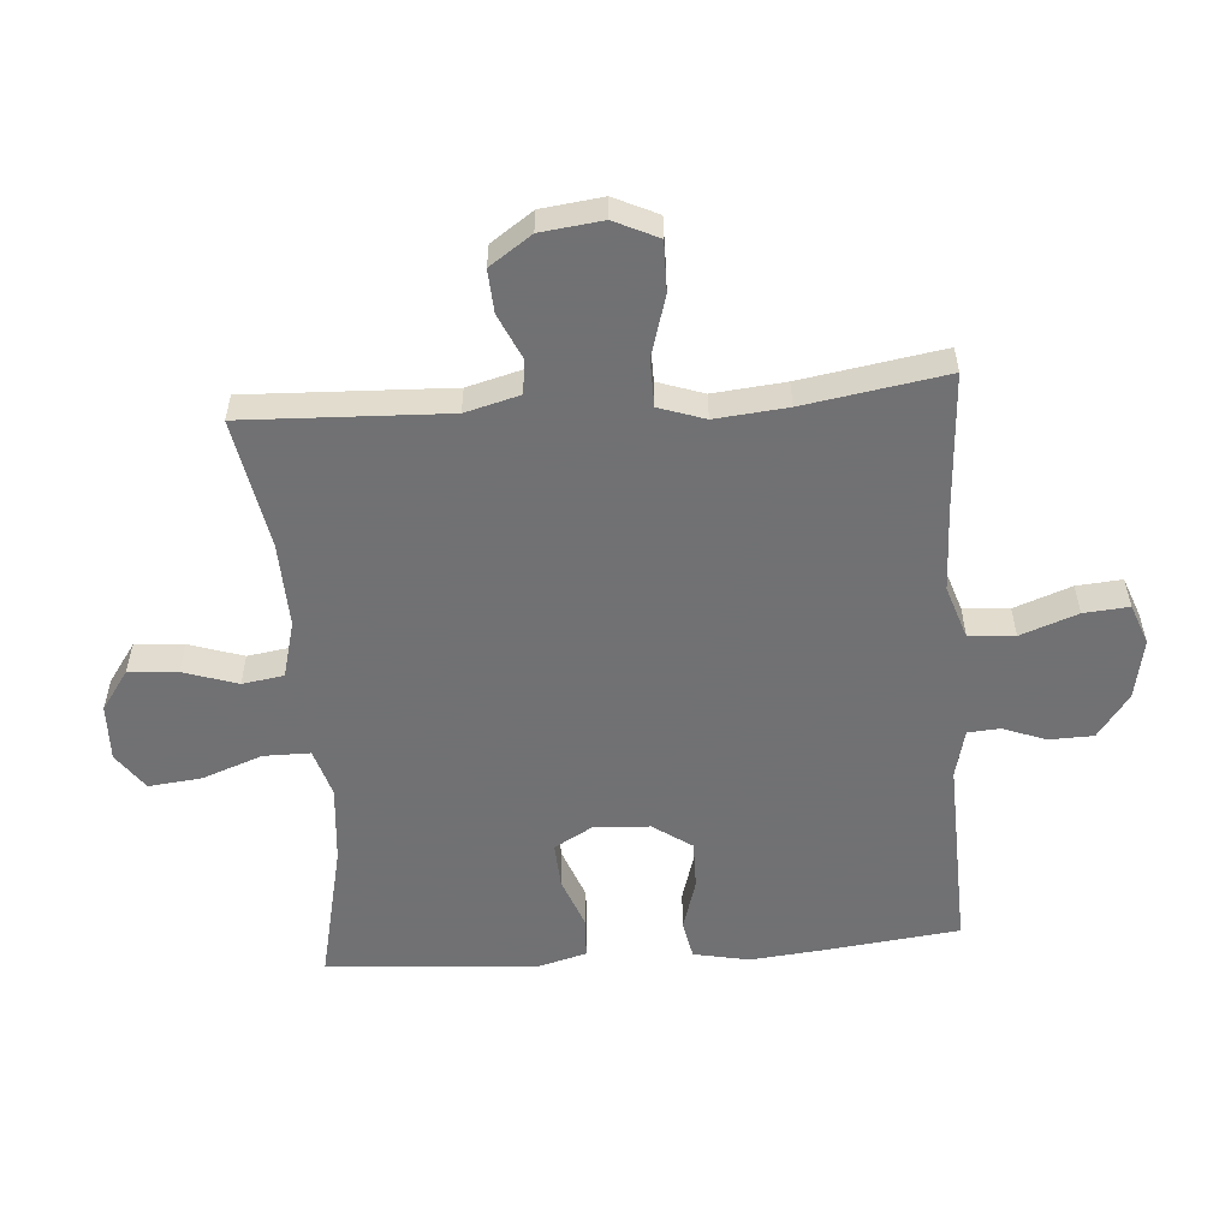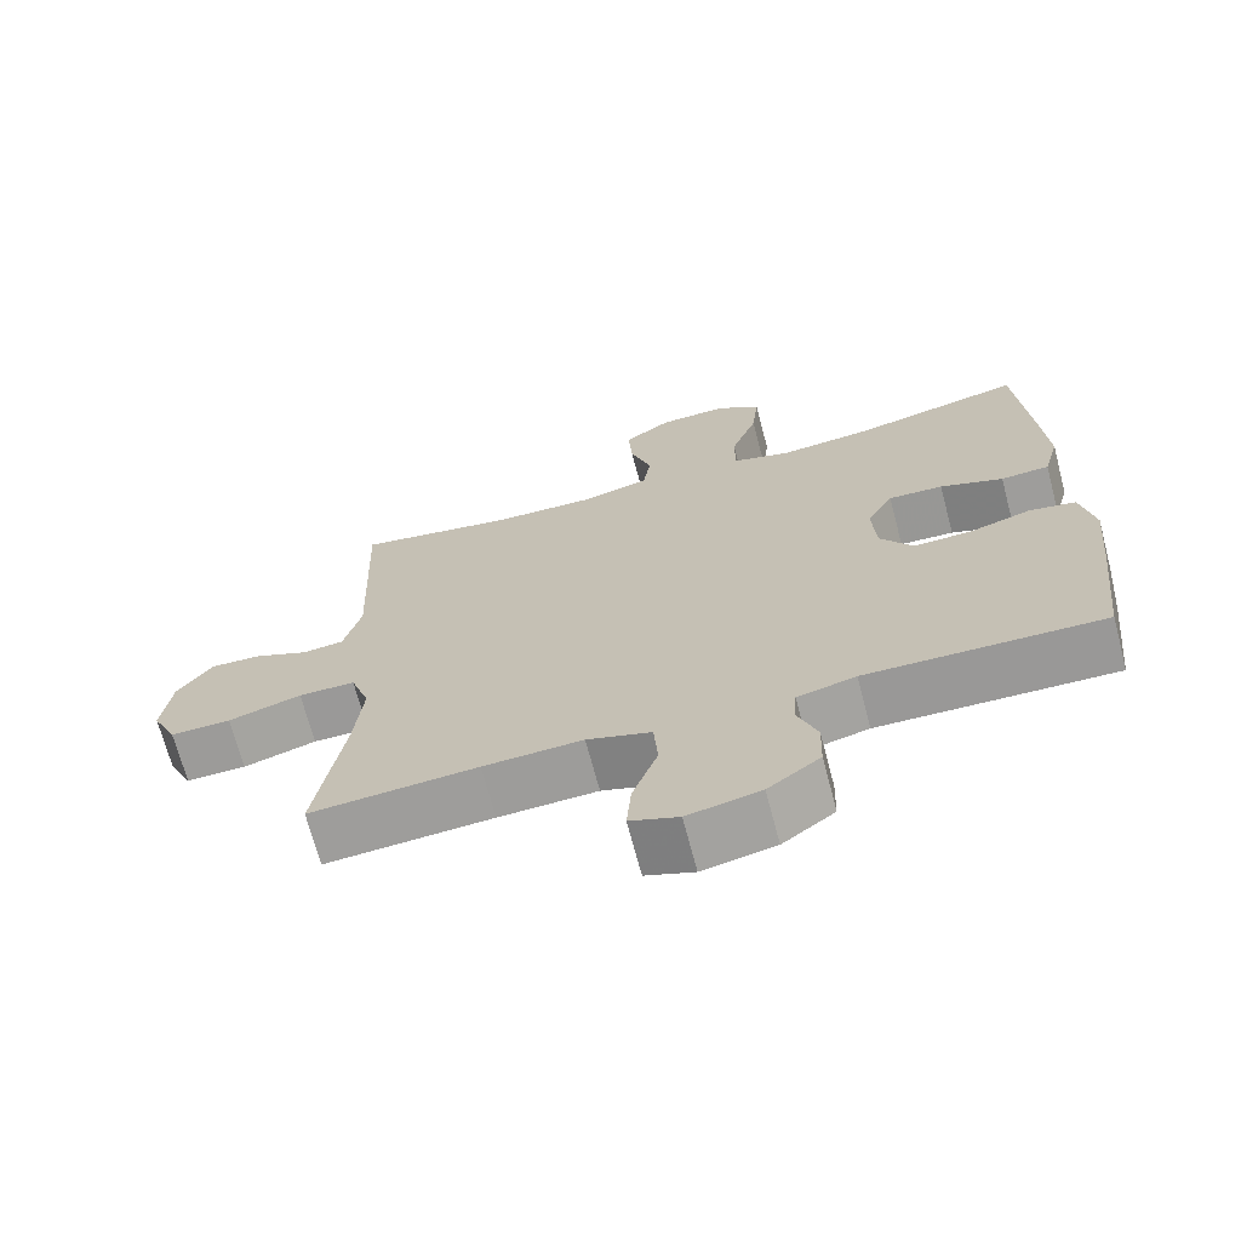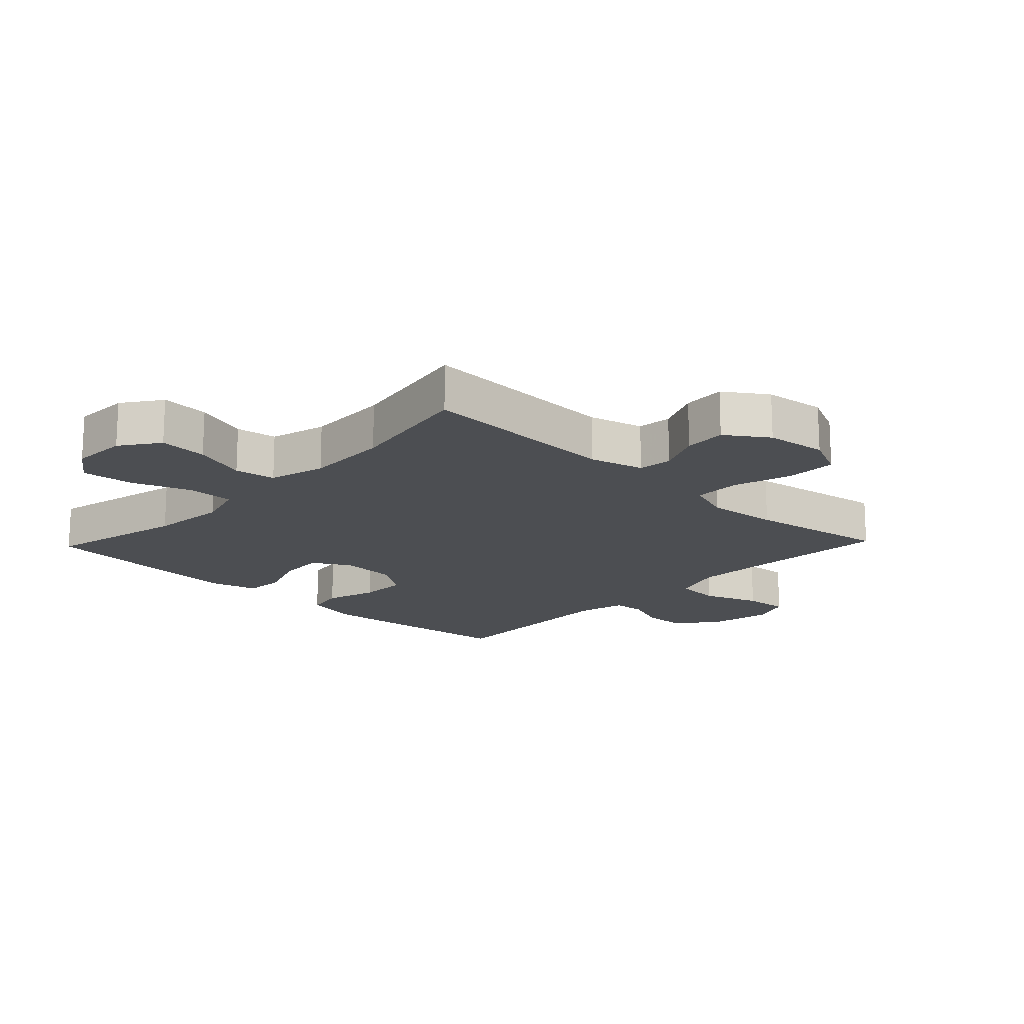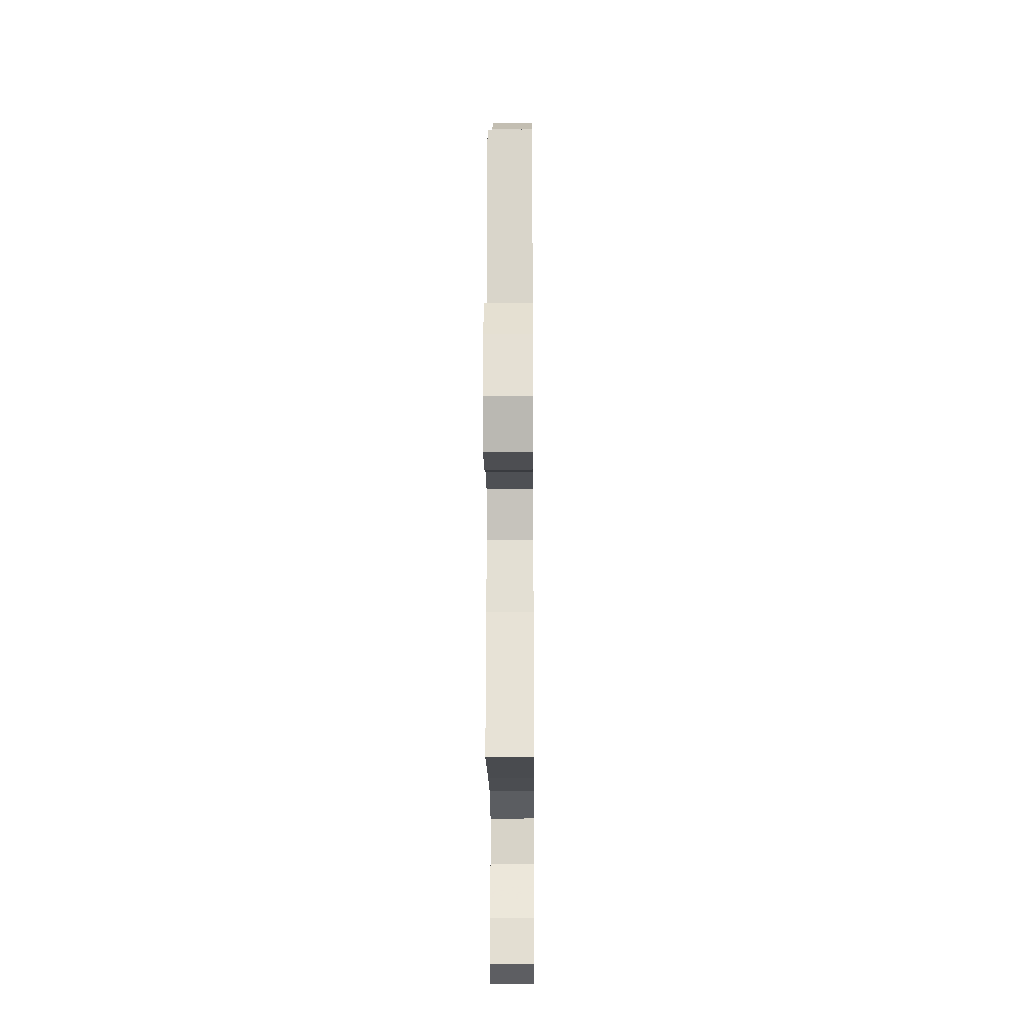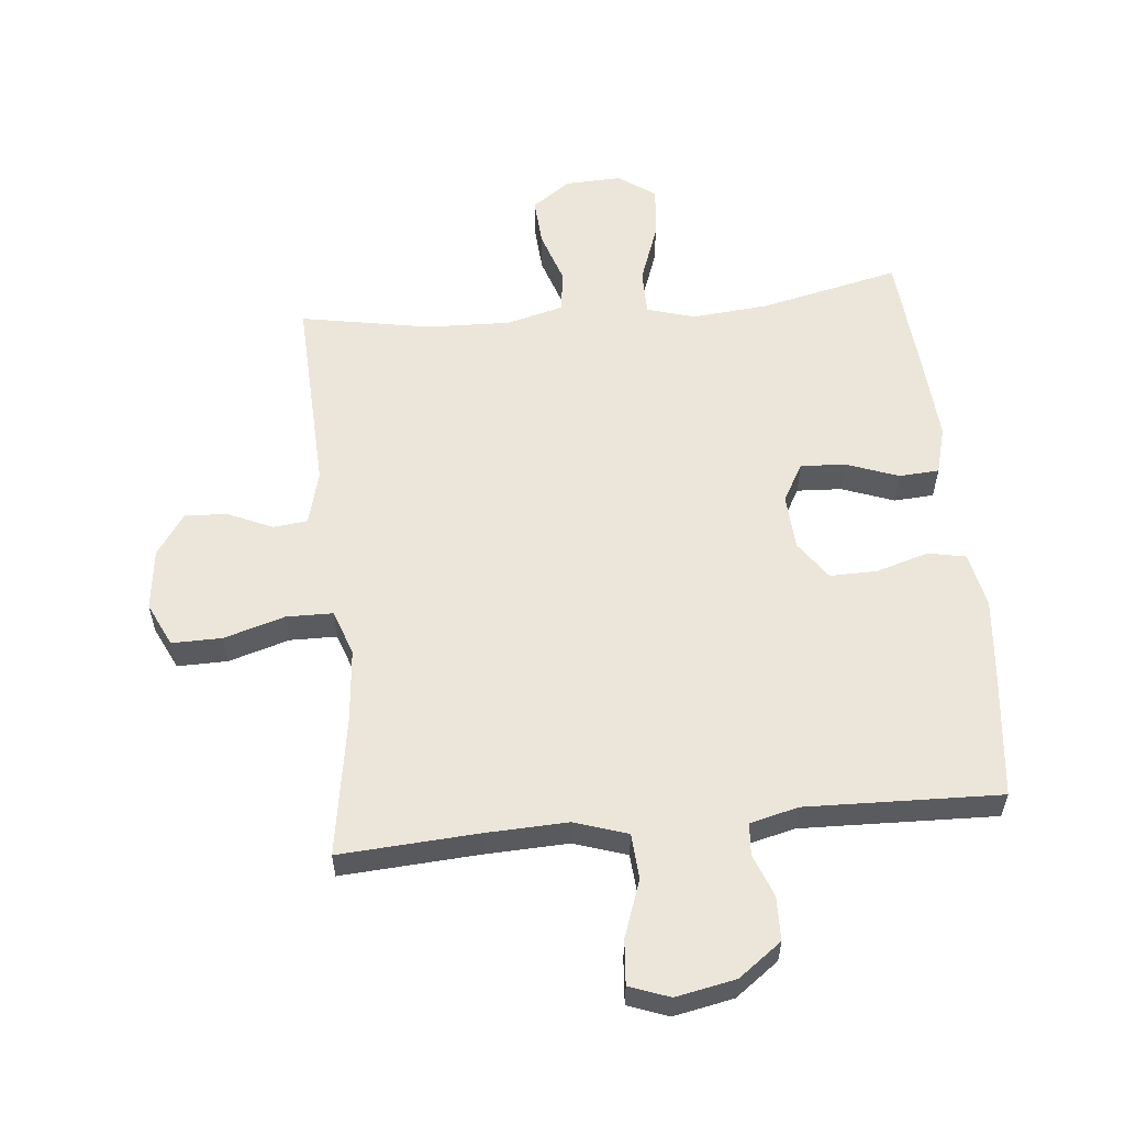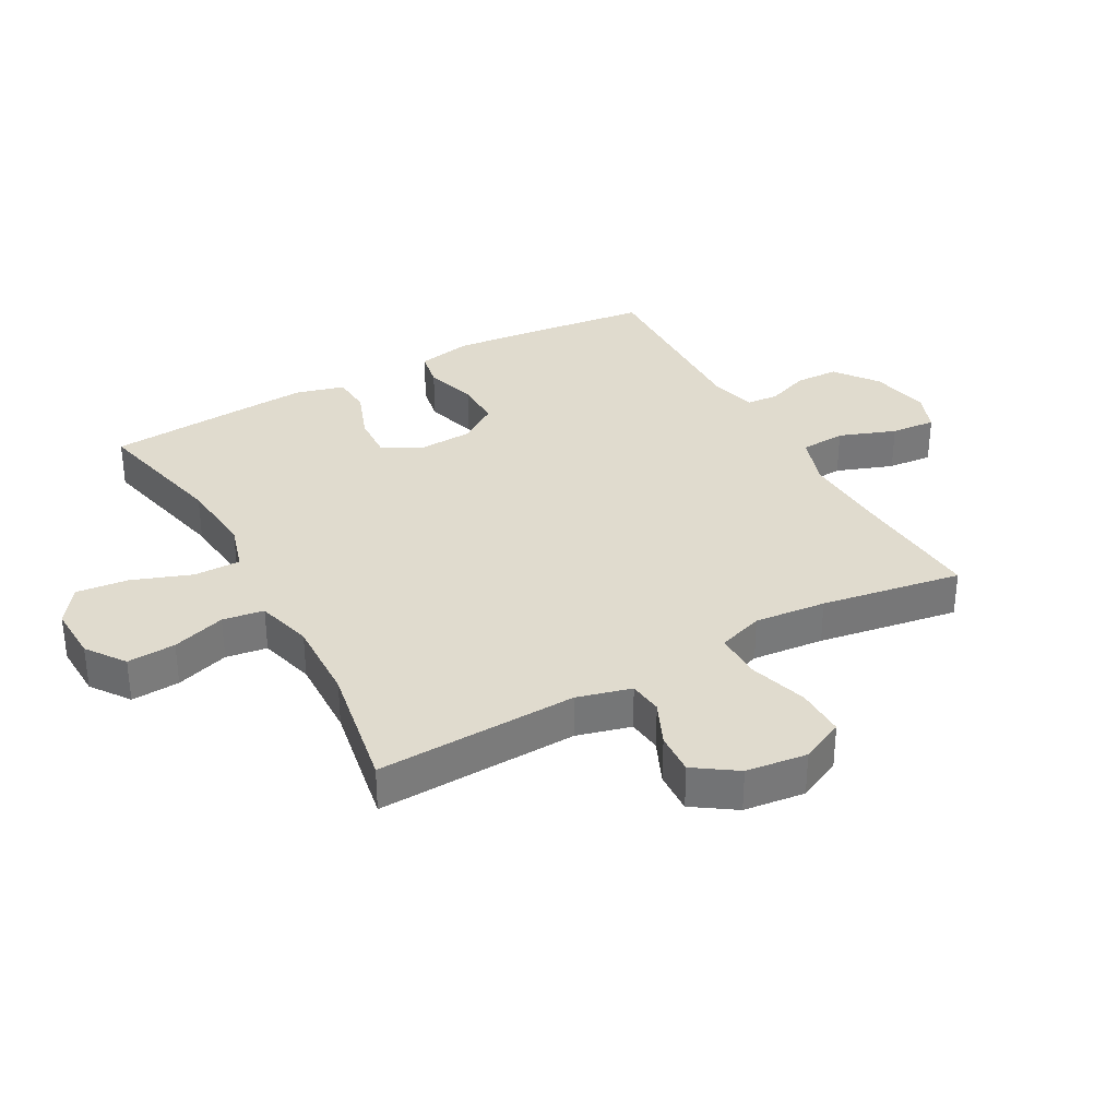
<metadata>
{"format":"obj","ext":"obj","renderer":"f3d","projection":"perspective","resolution":1024,"background":"white","views":[{"elev":-55.3,"azim":94.3,"up":"+Y"},{"elev":-69.4,"azim":-165.2,"up":"+Z"},{"elev":-17.0,"azim":46.4,"up":"+Y"},{"elev":-17.8,"azim":90.5,"up":"+Z"},{"elev":57.1,"azim":174.3,"up":"+Y"},{"elev":33.5,"azim":61.0,"up":"+Y"}]}
</metadata>
<code>
v 0.5 0.07 -0.5
v 0.279 0.07 -0.486
v 0.148 0.07 -0.481
v 0.063 0.07 -0.509
v 0.058 0.07 -0.582
v 0.091 0.07 -0.673
v 0.097 0.07 -0.745
v 0.033 0.07 -0.769
v -0.063 0.07 -0.75
v -0.132 0.07 -0.699
v -0.134 0.07 -0.629
v -0.108 0.07 -0.56
v -0.112 0.07 -0.509
v -0.189 0.07 -0.49
v -0.5 0.07 -0.5
v -0.523 0.07 -0.3
v -0.536 0.07 -0.169
v -0.518 0.07 -0.08
v -0.457 0.07 -0.068
v -0.374 0.07 -0.093
v -0.298 0.07 -0.094
v -0.255 0.07 -0.032
v -0.25 0.07 0.057
v -0.285 0.07 0.118
v -0.357 0.07 0.114
v -0.44 0.07 0.083
v -0.504 0.07 0.087
v -0.525 0.07 0.164
v -0.517 0.07 0.283
v -0.5 0.07 0.5
v -0.277 0.07 0.45
v -0.154 0.07 0.439
v -0.077 0.07 0.462
v -0.077 0.07 0.536
v -0.112 0.07 0.632
v -0.121 0.07 0.716
v -0.062 0.07 0.758
v 0.028 0.07 0.755
v 0.09 0.07 0.711
v 0.085 0.07 0.633
v 0.057 0.07 0.547
v 0.067 0.07 0.481
v 0.158 0.07 0.457
v 0.293 0.07 0.462
v 0.5 0.07 0.5
v 0.487 0.07 0.177
v 0.51 0.07 0.09
v 0.565 0.07 0.084
v 0.636 0.07 0.116
v 0.704 0.07 0.12
v 0.75 0.07 0.053
v 0.762 0.07 -0.045
v 0.729 0.07 -0.115
v 0.649 0.07 -0.114
v 0.552 0.07 -0.085
v 0.477 0.07 -0.086
v 0.452 0.07 -0.159
v 0.463 0.07 -0.274
v 0.5 0 -0.5
v 0.279 0 -0.486
v 0.148 0 -0.481
v 0.063 0 -0.509
v 0.058 0 -0.582
v 0.091 0 -0.673
v 0.097 0 -0.745
v 0.033 0 -0.769
v -0.063 0 -0.75
v -0.132 0 -0.699
v -0.134 0 -0.629
v -0.108 0 -0.56
v -0.112 0 -0.509
v -0.189 0 -0.49
v -0.5 0 -0.5
v -0.523 0 -0.3
v -0.536 0 -0.169
v -0.518 0 -0.08
v -0.457 0 -0.068
v -0.374 0 -0.093
v -0.298 0 -0.094
v -0.255 0 -0.032
v -0.25 0 0.057
v -0.285 0 0.118
v -0.357 0 0.114
v -0.44 0 0.083
v -0.504 0 0.087
v -0.525 0 0.164
v -0.517 0 0.283
v -0.5 0 0.5
v -0.277 0 0.45
v -0.154 0 0.439
v -0.077 0 0.462
v -0.077 0 0.536
v -0.112 0 0.632
v -0.121 0 0.716
v -0.062 0 0.758
v 0.028 0 0.755
v 0.09 0 0.711
v 0.085 0 0.633
v 0.057 0 0.547
v 0.067 0 0.481
v 0.158 0 0.457
v 0.293 0 0.462
v 0.5 0 0.5
v 0.487 0 0.177
v 0.51 0 0.09
v 0.565 0 0.084
v 0.636 0 0.116
v 0.704 0 0.12
v 0.75 0 0.053
v 0.762 0 -0.045
v 0.729 0 -0.115
v 0.649 0 -0.114
v 0.552 0 -0.085
v 0.477 0 -0.086
v 0.452 0 -0.159
v 0.463 0 -0.274
f 52 53 54 55
f 52 55 56
f 51 52 56
f 48 49 50 51
f 47 48 51 56
f 46 47 56 57
f 44 45 46 57
f 38 39 40 41
f 36 37 38 41
f 34 35 36 41
f 33 34 41 42
f 32 33 42 43
f 28 29 30 31
f 28 31 32
f 25 26 27 28
f 24 25 28 32
f 23 24 32 43
f 17 18 19 20
f 17 20 21
f 14 15 16 17
f 13 14 17 21
f 9 10 11 12
f 9 12 13
f 8 9 13
f 5 6 7 8
f 4 5 8 13
f 3 4 13 21
f 58 1 2
f 22 23 43 44
f 22 44 57 58
f 21 22 58
f 2 3 21 58
f 113 112 111 110
f 114 113 110
f 114 110 109
f 109 108 107 106
f 114 109 106 105
f 115 114 105 104
f 115 104 103 102
f 99 98 97 96
f 99 96 95 94
f 99 94 93 92
f 100 99 92 91
f 101 100 91 90
f 89 88 87 86
f 90 89 86
f 86 85 84 83
f 90 86 83 82
f 101 90 82 81
f 78 77 76 75
f 79 78 75
f 75 74 73 72
f 79 75 72 71
f 70 69 68 67
f 71 70 67
f 71 67 66
f 66 65 64 63
f 71 66 63 62
f 79 71 62 61
f 60 59 116
f 102 101 81 80
f 116 115 102 80
f 116 80 79
f 116 79 61 60
f 1 59 60 2
f 2 60 61 3
f 3 61 62 4
f 4 62 63 5
f 5 63 64 6
f 6 64 65 7
f 7 65 66 8
f 8 66 67 9
f 9 67 68 10
f 10 68 69 11
f 11 69 70 12
f 12 70 71 13
f 13 71 72 14
f 14 72 73 15
f 15 73 74 16
f 16 74 75 17
f 17 75 76 18
f 18 76 77 19
f 19 77 78 20
f 20 78 79 21
f 21 79 80 22
f 22 80 81 23
f 23 81 82 24
f 24 82 83 25
f 25 83 84 26
f 26 84 85 27
f 27 85 86 28
f 28 86 87 29
f 29 87 88 30
f 30 88 89 31
f 31 89 90 32
f 32 90 91 33
f 33 91 92 34
f 34 92 93 35
f 35 93 94 36
f 36 94 95 37
f 37 95 96 38
f 38 96 97 39
f 39 97 98 40
f 40 98 99 41
f 41 99 100 42
f 42 100 101 43
f 43 101 102 44
f 44 102 103 45
f 45 103 104 46
f 46 104 105 47
f 47 105 106 48
f 48 106 107 49
f 49 107 108 50
f 50 108 109 51
f 51 109 110 52
f 52 110 111 53
f 53 111 112 54
f 54 112 113 55
f 55 113 114 56
f 56 114 115 57
f 57 115 116 58
f 58 116 59 1

</code>
